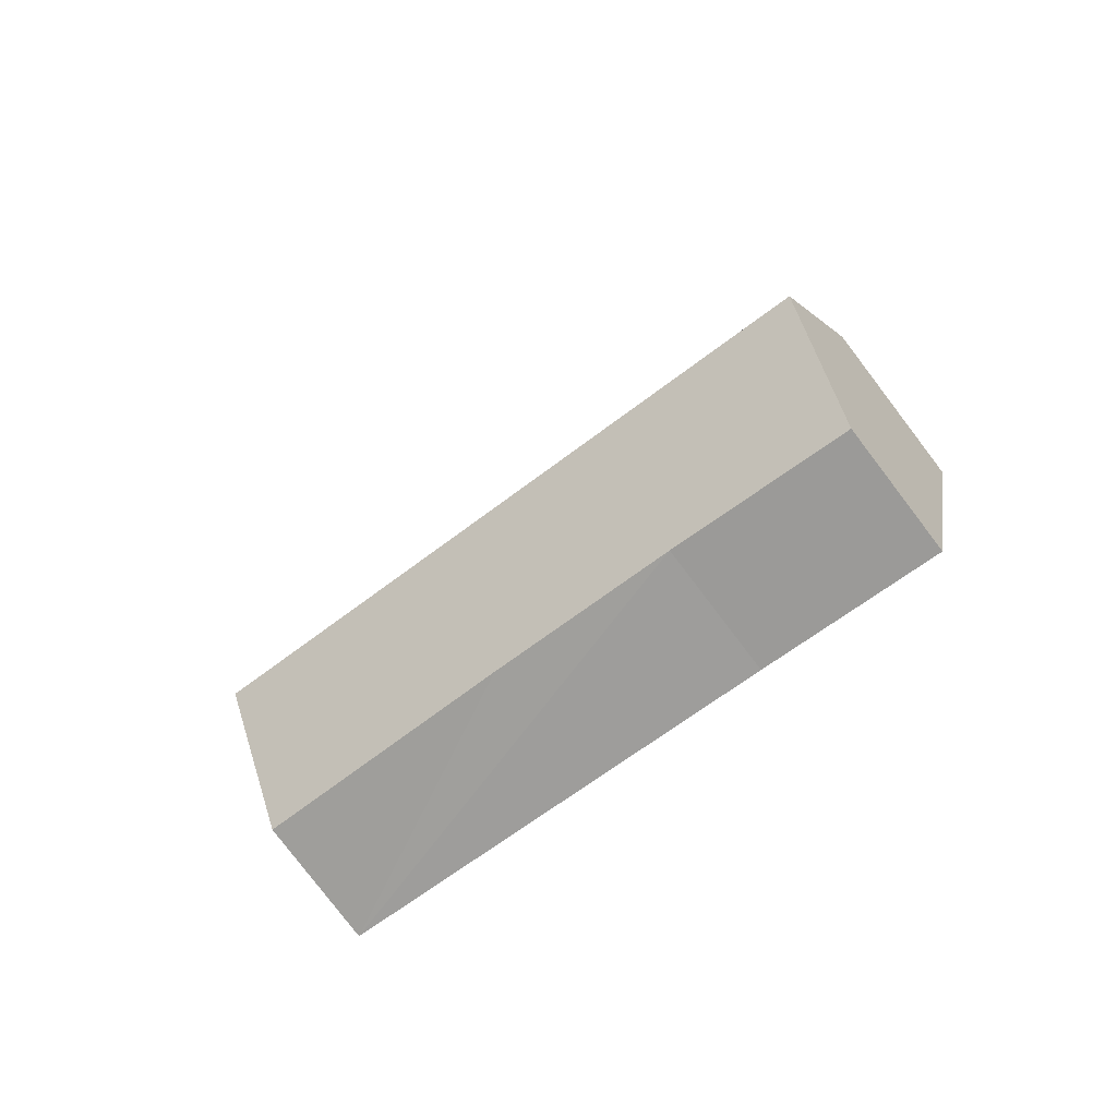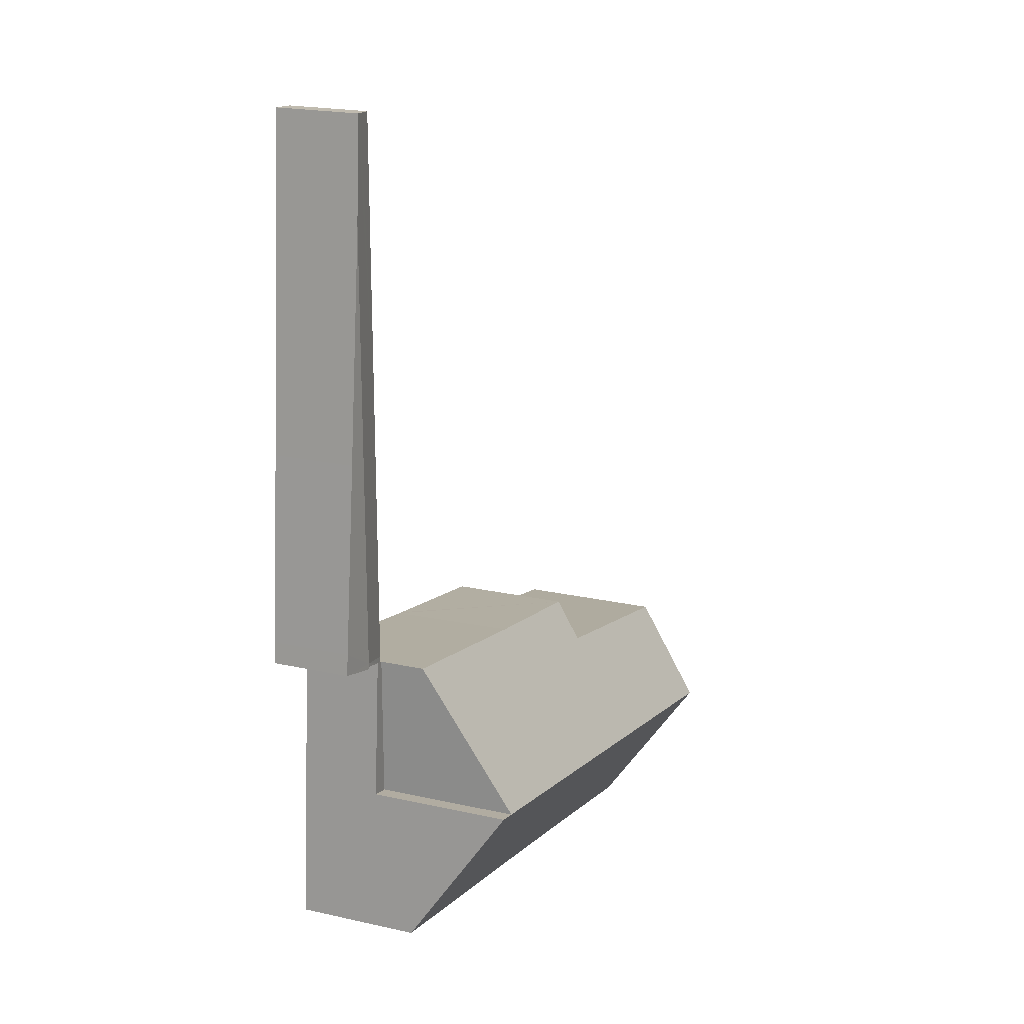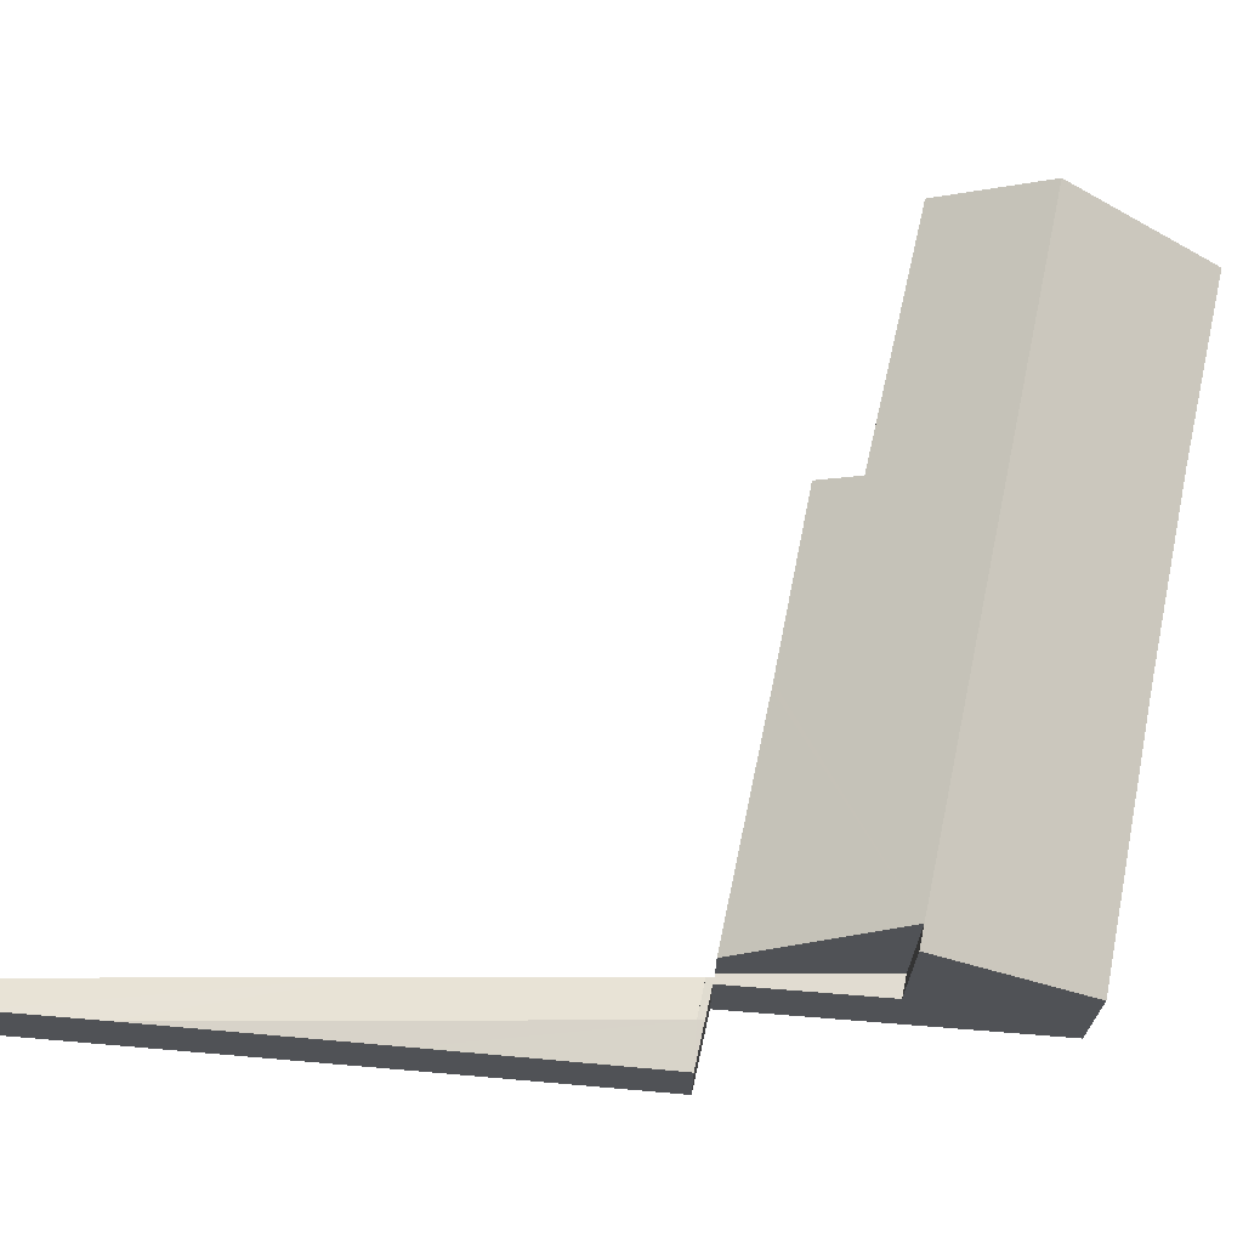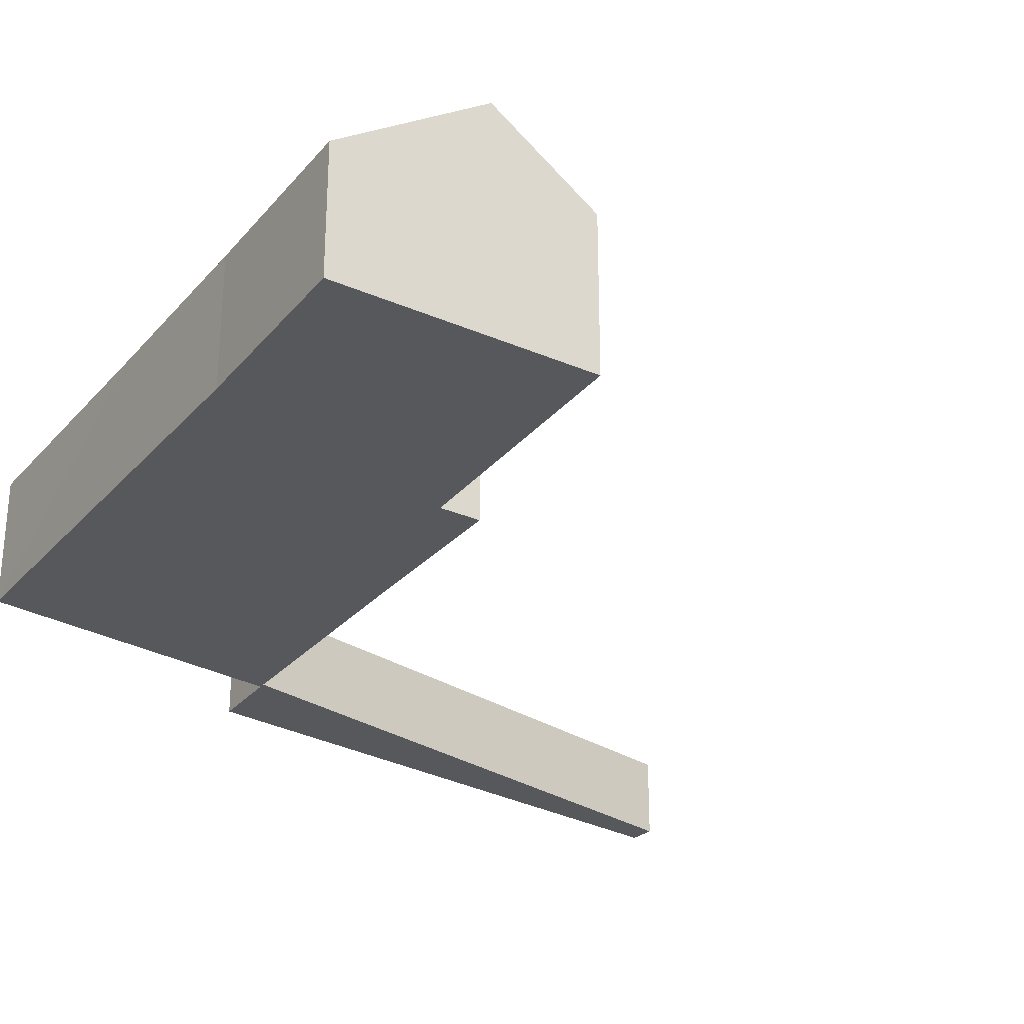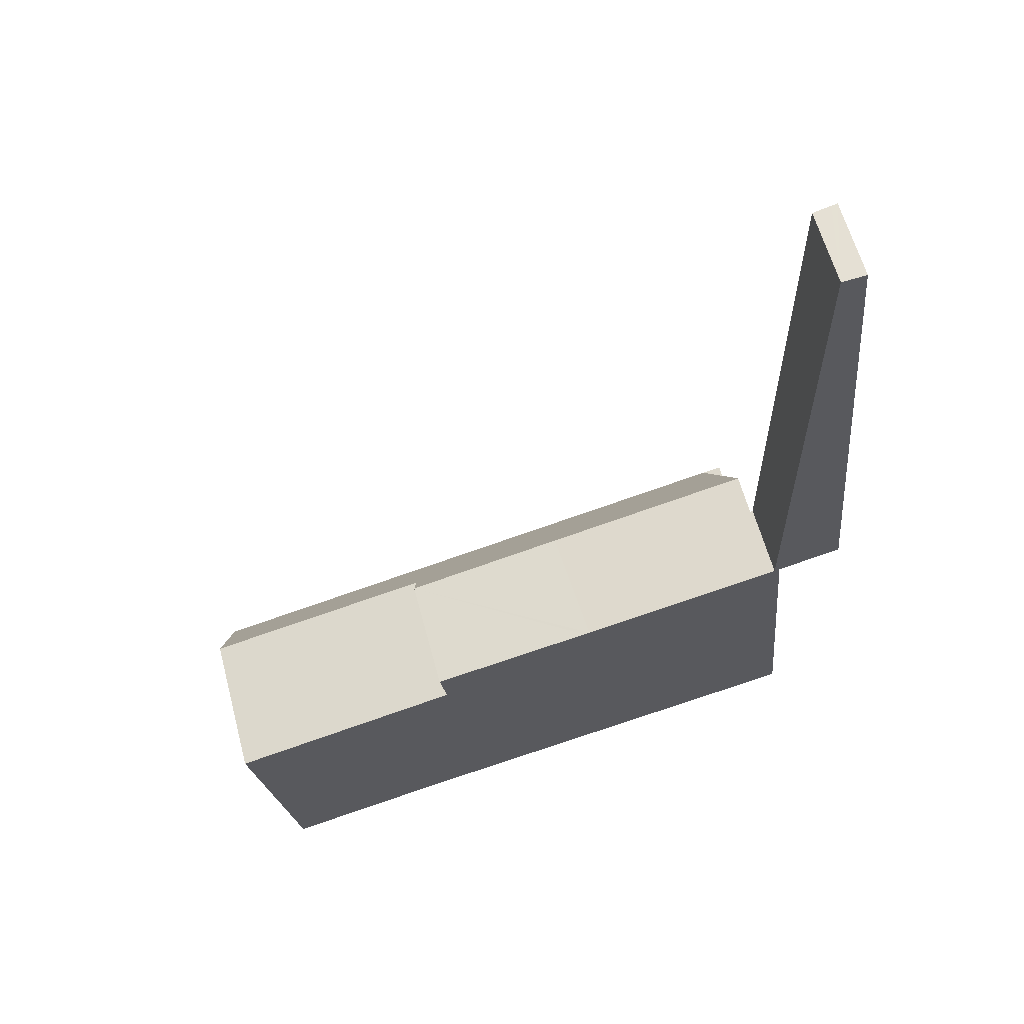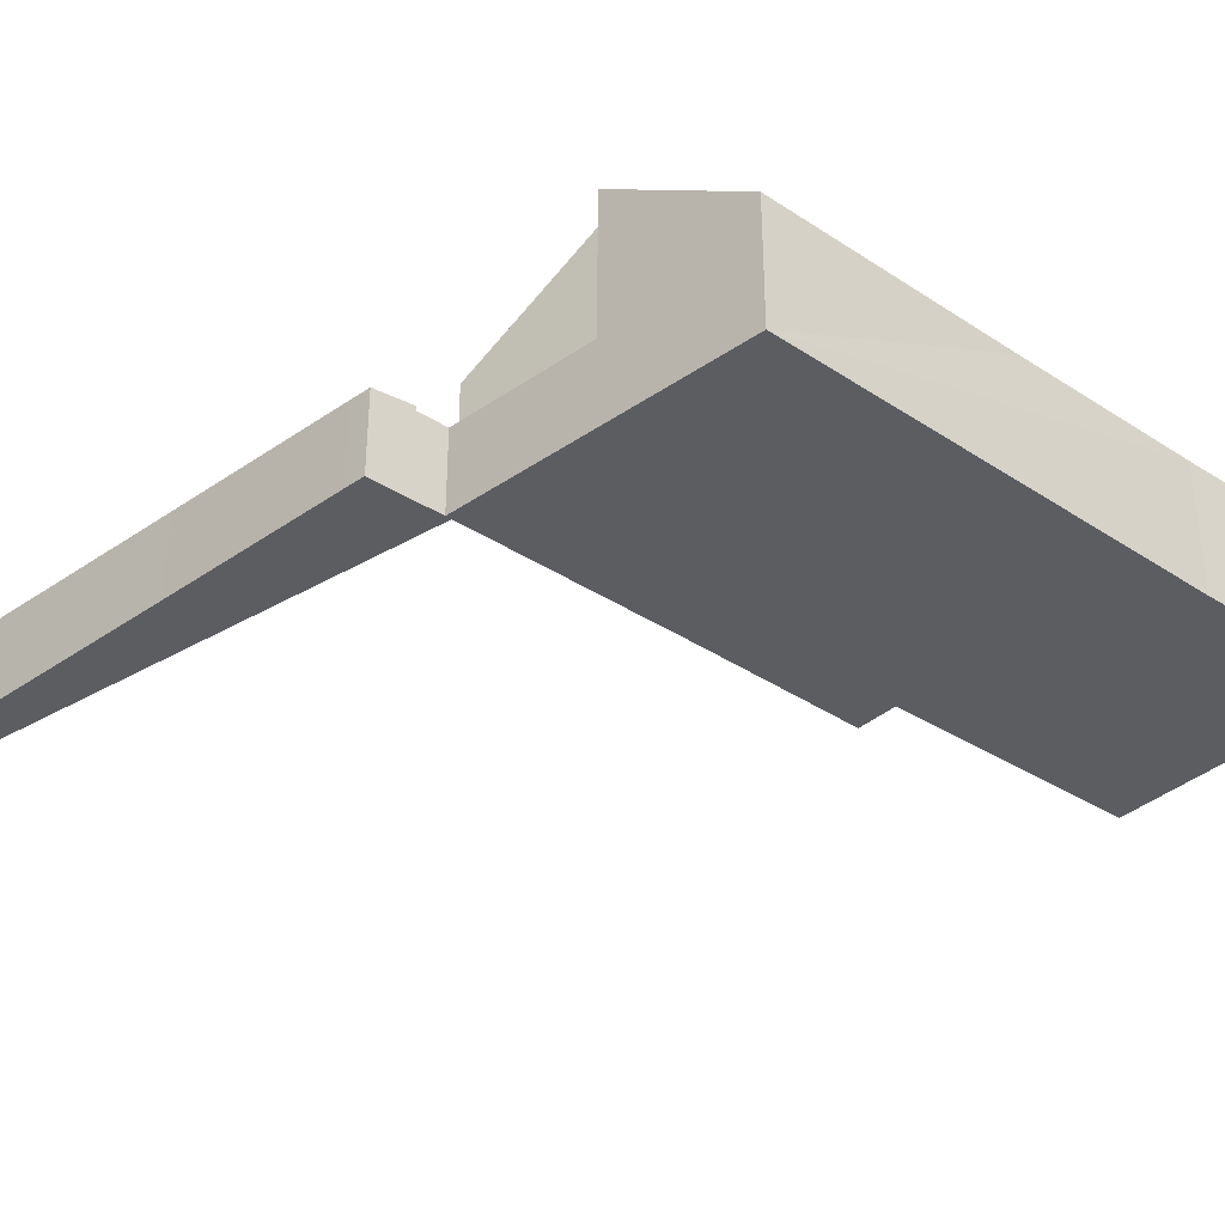
<metadata>
{"format":"obj","ext":"obj","renderer":"f3d","projection":"perspective","resolution":1024,"background":"white","views":[{"elev":-79.7,"azim":-142.7,"up":"+Z"},{"elev":20.7,"azim":112.2,"up":"+Z"},{"elev":69.1,"azim":89.9,"up":"+Y"},{"elev":-28.8,"azim":-134.4,"up":"+Y"},{"elev":60.6,"azim":-14.8,"up":"+Z"},{"elev":-36.2,"azim":127.4,"up":"+Y"}]}
</metadata>
<code>
v  23.75 2.877 6.84
v  23.75 2.877 6.615
v  22.72 2.877 6.385
v  22.52 2.888 6.573
v  22.52 2.877 6.342
v  22.42 2.877 6.321
v  23.15 2.877 1.252
v  22.42 2.877 1.095
v  22.86 2.877 4.706
v  22.52 -4.025e-16 6.573
v  23.75 -4.188e-16 6.84
v  22.42 -3.87e-16 6.321
v  22.52 -3.883e-16 6.342
v  23.75 -4.051e-16 6.615
v  22.72 -3.91e-16 6.385
v  22.86 -2.882e-16 4.706
v  23.15 -7.666e-17 1.252
v  22.42 -6.705e-17 1.095
v  23.21 2.968 26.38
v  22.52 2.888 26.23
v  22.52 2.888 26.32
v  22.52 2.888 15.9
v  23.43 2.994 26.4
v  23.75 3.032 22.75
v  23.75 3.032 6.84
v  22.52 2.888 14.18
v  24.48 2.948 14.55
v  25.09 2.877 7.715
v  25.16 2.868 6.928
v  23.75 3.032 6.615
v  22.52 -8.683e-16 14.18
v  22.52 -9.735e-16 15.9
v  22.52 -1.606e-15 26.23
v  22.52 -1.612e-15 26.32
v  25.16 -4.242e-16 6.928
v  23.43 -1.617e-15 26.4
v  23.21 -1.616e-15 26.38
v  23.75 -1.393e-15 22.75
v  24.48 -8.911e-16 14.55
v  25.09 -4.724e-16 7.715
v  0.717 7.987 -3.599
v  8.063 4.531 -7.23
v  1.731 4.468 -8.694
v  22.42 7.987 1.095
v  14.61 4.516 -5.836
v  22.42 4.428 -4.28
v  22.52 4.427 -4.26
v  23.58 4.415 -4.048
v  23.15 7.987 1.252
v  0 5.501 3.368e-16
v  8.742 5.416 2.019
v  8.468 4.442 3.431
v  14.56 4.501 4.659
v  14.78 4.502 4.706
v  22.42 4.527 6.321
v  23.58 2.479e-16 -4.048
v  0 0 0
v  8.742 -1.236e-16 2.019
v  14.78 -2.882e-16 4.706
v  14.56 -2.853e-16 4.659
v  8.468 -2.101e-16 3.431
v  8.063 4.427e-16 -7.23
v  22.52 2.608e-16 -4.26
v  22.42 2.621e-16 -4.28
v  14.61 3.574e-16 -5.836
v  1.731 5.324e-16 -8.694
v  0.717 2.204e-16 -3.599
g defaultobject
f 1 2 3
f 4 3 5
f 3 4 1
f 6 7 8
f 7 6 9
f 9 6 5
f 9 5 3
f 10 1 4
f 1 10 11
f 12 5 6
f 5 12 13
f 11 2 1
f 2 11 14
f 15 9 3
f 9 15 7
f 7 15 16
f 7 16 17
f 14 3 2
f 3 14 15
f 17 8 7
f 8 17 18
f 18 6 8
f 6 18 12
f 5 10 4
f 10 5 13
f 17 12 18
f 12 17 16
f 12 16 13
f 13 16 15
f 13 15 10
f 10 15 14
f 10 14 11
f 19 20 21
f 20 19 22
f 22 19 23
f 22 23 24
f 22 24 25
f 22 25 26
f 26 25 4
f 27 25 24
f 25 27 28
f 25 28 29
f 25 29 30
f 14 25 30
f 25 14 11
f 10 26 4
f 26 10 31
f 26 31 22
f 22 31 32
f 22 32 20
f 20 32 33
f 20 33 21
f 21 33 34
f 11 4 25
f 4 11 10
f 29 14 30
f 14 29 35
f 34 19 21
f 19 34 23
f 23 34 36
f 36 34 37
f 36 24 23
f 24 36 38
f 24 38 27
f 27 38 39
f 27 39 28
f 28 39 40
f 28 40 29
f 29 40 35
f 37 38 36
f 38 37 34
f 38 34 33
f 38 33 32
f 38 32 39
f 39 32 31
f 39 31 40
f 40 31 10
f 40 10 11
f 11 35 40
f 35 11 14
f 41 42 43
f 42 41 44
f 42 44 45
f 45 44 46
f 46 44 47
f 47 44 48
f 48 44 49
f 50 44 41
f 44 50 51
f 44 51 52
f 44 52 53
f 44 53 54
f 44 54 55
f 55 18 44
f 18 55 12
f 17 48 49
f 48 17 56
f 18 49 44
f 49 18 17
f 57 51 50
f 51 57 58
f 54 12 55
f 12 54 59
f 59 54 53
f 59 53 52
f 59 52 60
f 60 52 61
f 56 47 48
f 47 56 46
f 46 56 45
f 45 56 42
f 42 56 62
f 62 56 63
f 62 63 64
f 62 64 65
f 62 43 42
f 43 62 66
f 66 41 43
f 41 66 50
f 50 66 67
f 50 67 57
f 58 52 51
f 52 58 61
f 17 18 56
f 62 67 66
f 67 62 57
f 57 62 58
f 58 62 65
f 58 65 61
f 61 65 60
f 60 65 64
f 60 64 59
f 59 64 12
f 12 64 18
f 18 64 63
f 18 63 56

</code>
